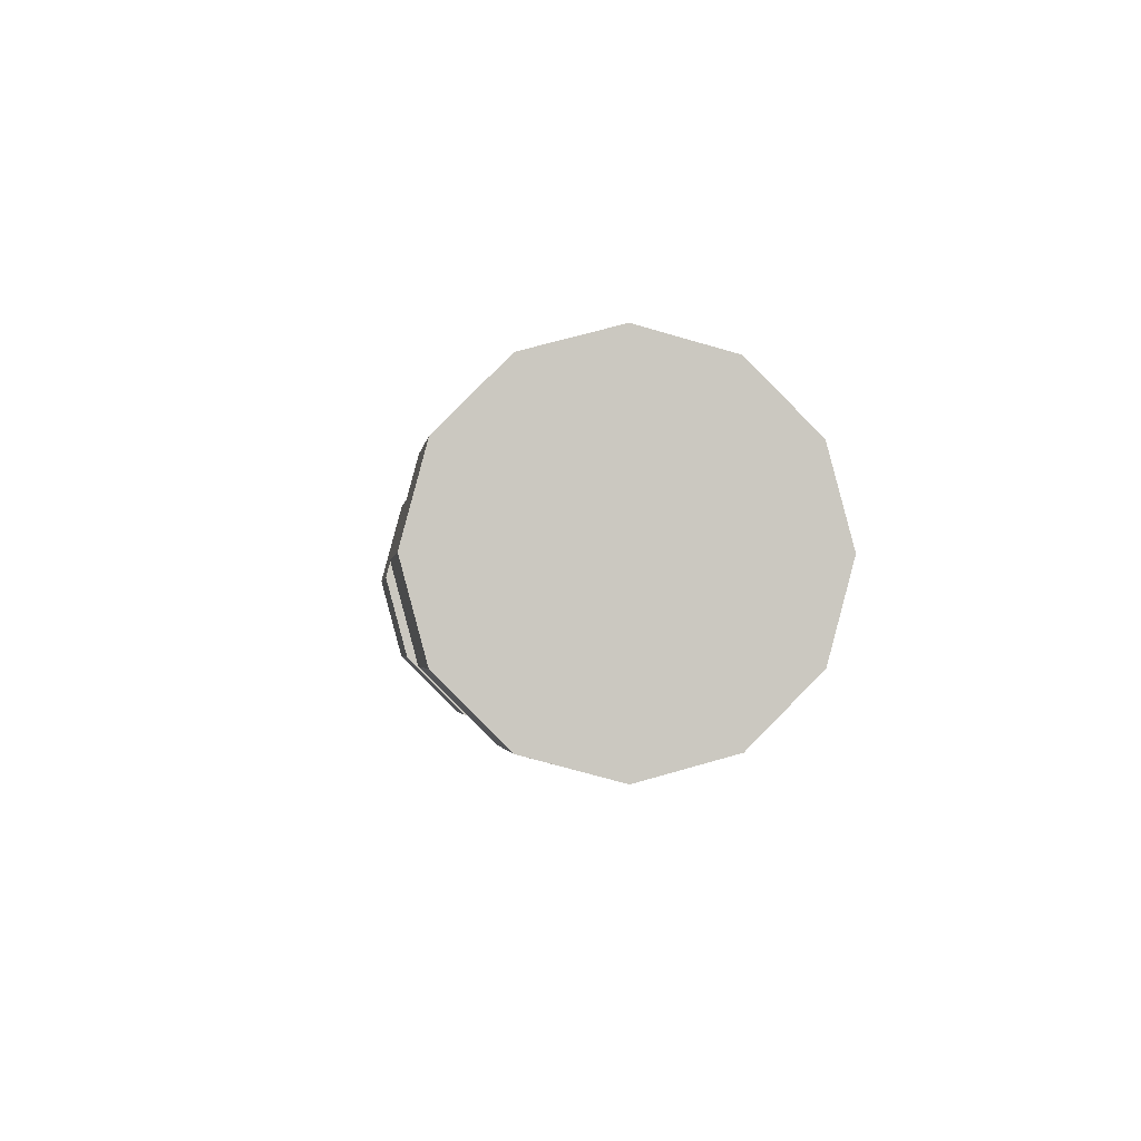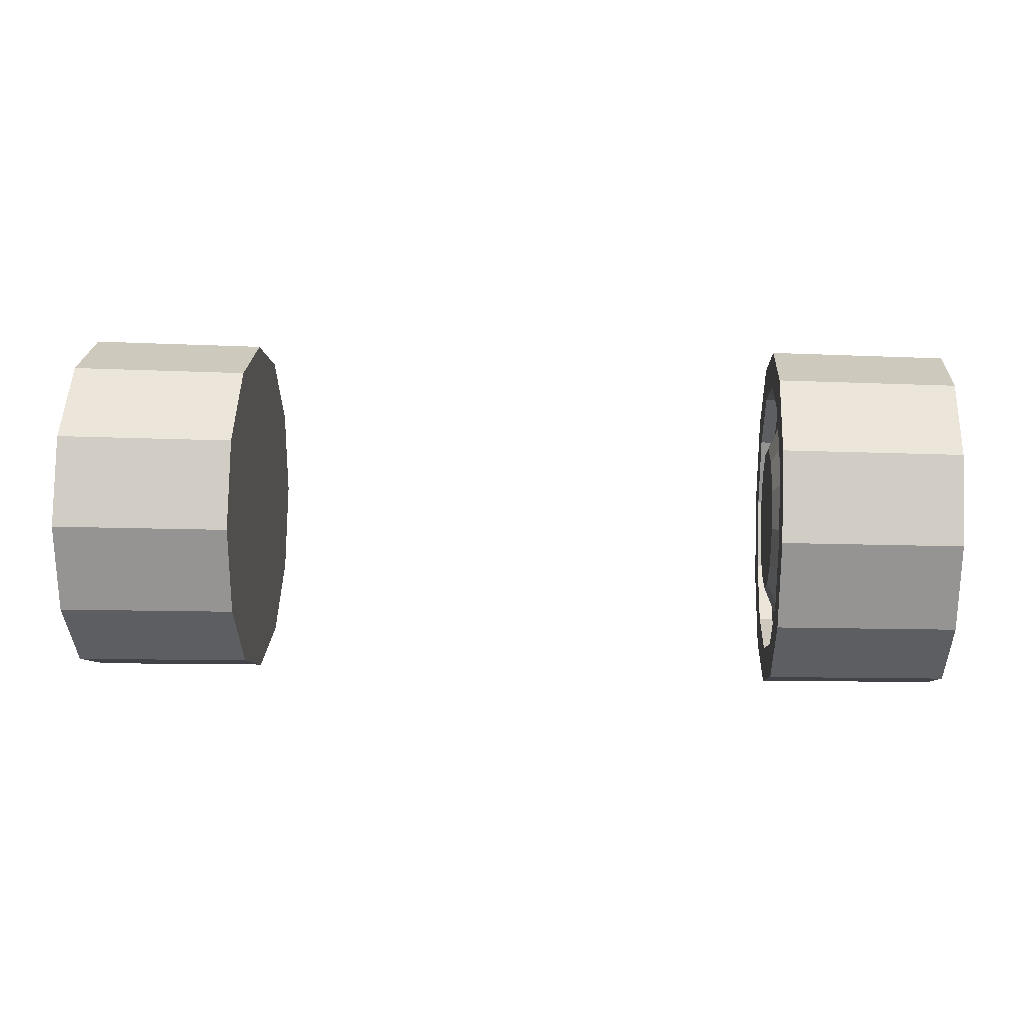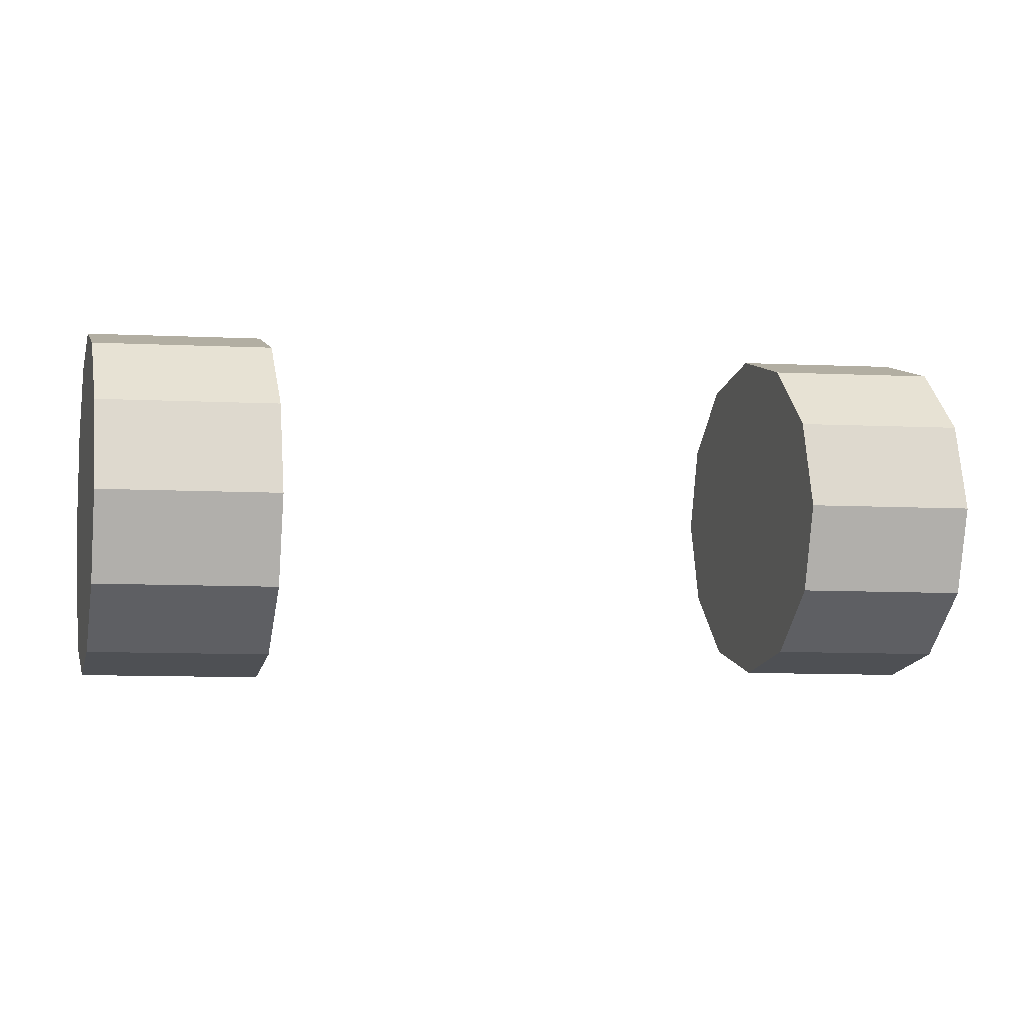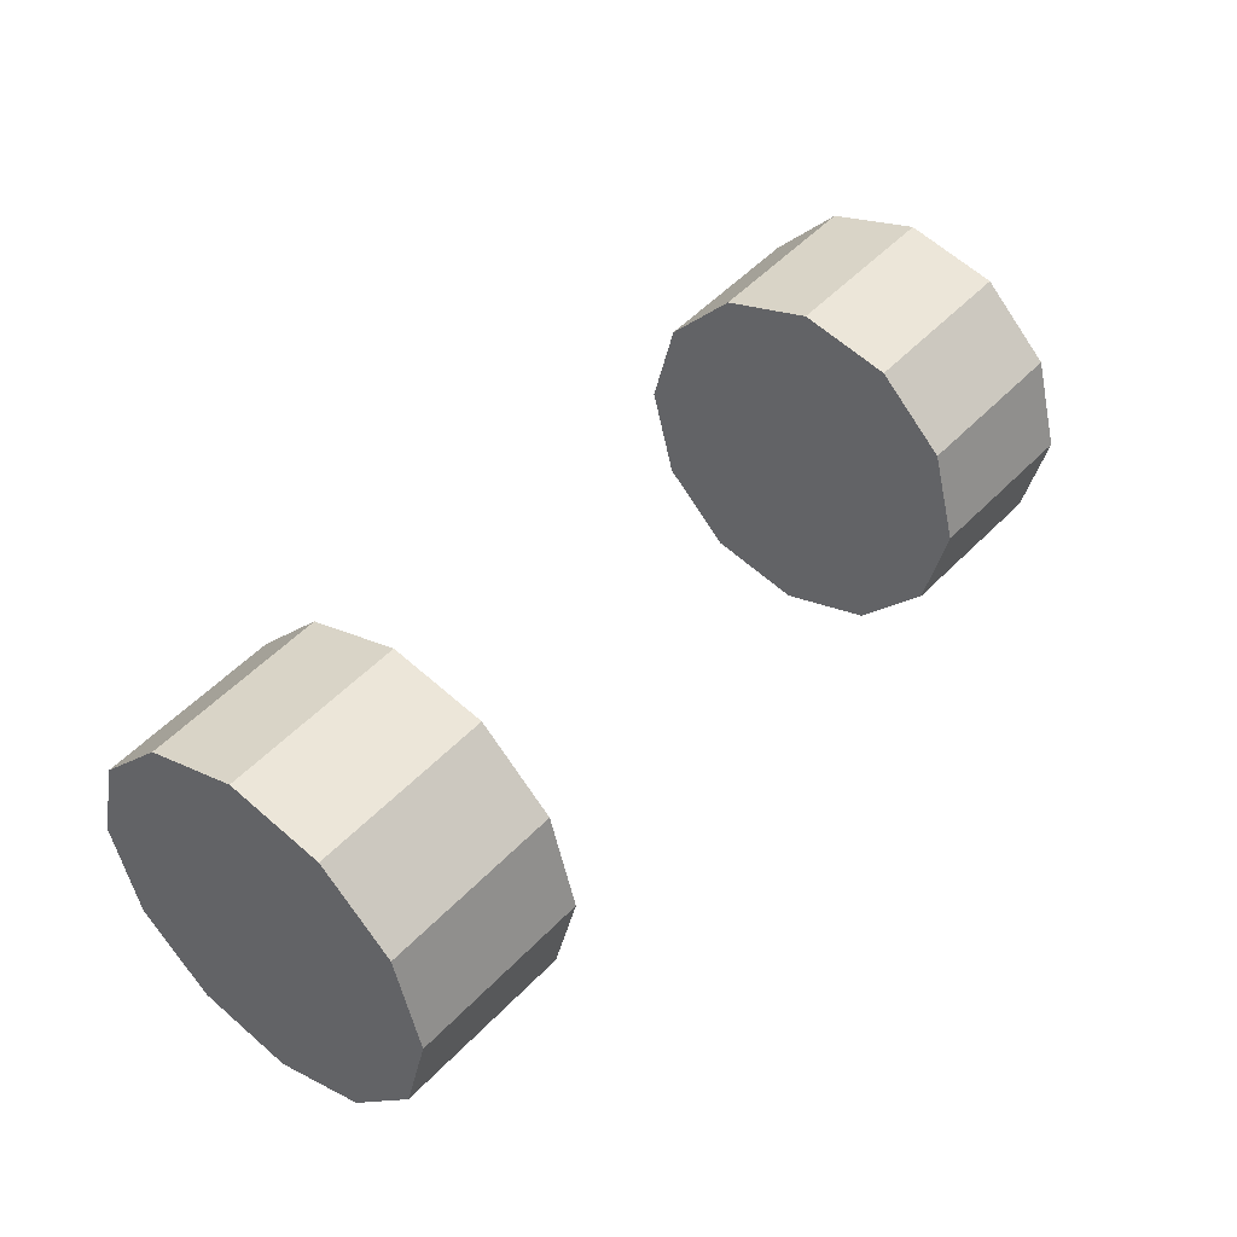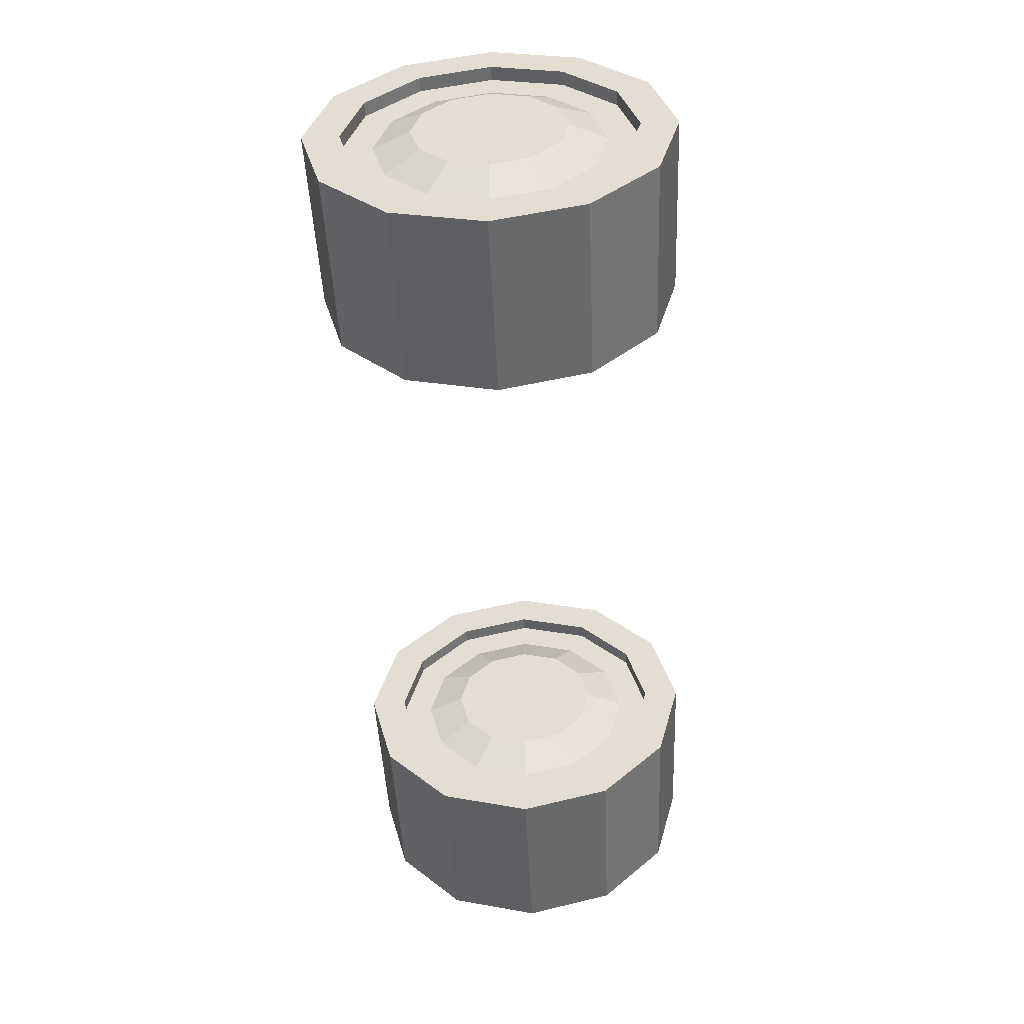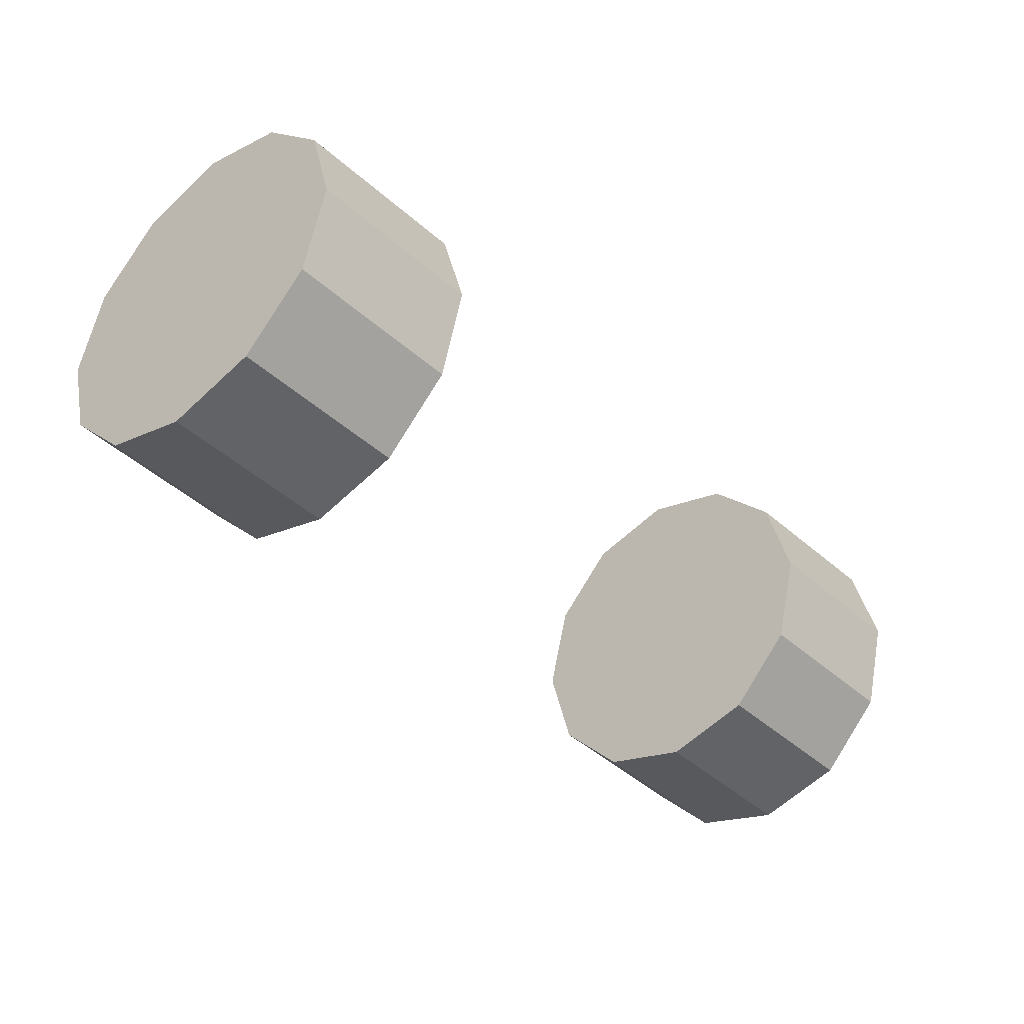
<metadata>
{"format":"obj","ext":"obj","renderer":"f3d","projection":"perspective","resolution":1024,"background":"white","views":[{"elev":-1.7,"azim":-96.6,"up":"+Y"},{"elev":7.5,"azim":-176.7,"up":"+Z"},{"elev":-4.3,"azim":-16.4,"up":"+Y"},{"elev":43.3,"azim":-51.3,"up":"+Z"},{"elev":-52.6,"azim":92.0,"up":"+Y"},{"elev":-40.2,"azim":-48.9,"up":"+Z"}]}
</metadata>
<code>
o Cylinder.001_Cylinder.001_Cylinder.001_Cylinder.004
v 5.688 0.8182 -1.821
v 5.251 0.7525 -2.045
v 5.248 0.8108 -1.827
v 5.691 0.7589 -2.043
v 5.253 0.5932 -2.204
v 5.693 0.5969 -2.205
v 5.254 0.3756 -2.262
v 5.693 0.3756 -2.264
v 5.253 0.158 -2.204
v 5.693 0.1543 -2.205
v 5.251 -0.001264 -2.045
v 5.691 -0.007635 -2.043
v 5.248 -0.05957 -1.827
v 5.688 -0.06692 -1.821
v 5.245 -0.001264 -1.61
v 5.685 -0.007635 -1.6
v 5.243 0.158 -1.45
v 5.683 0.1543 -1.438
v 5.243 0.3756 -1.392
v 5.682 0.3756 -1.379
v 5.243 0.5932 -1.45
v 5.69 0.07023 -1.998
v 5.653 0.02299 -1.822
v 5.688 0.02299 -1.821
v 5.683 0.5969 -1.438
v 5.245 0.7525 -1.61
v 5.685 0.7589 -1.6
v 5.69 0.681 -1.998
v 5.688 0.7282 -1.821
v 5.685 0.681 -1.645
v 5.684 0.5519 -1.516
v 5.683 0.3756 -1.469
v 5.684 0.1993 -1.516
v 5.685 0.07023 -1.645
v 5.692 0.3756 -2.174
v 5.692 0.1993 -2.127
v 5.692 0.5519 -2.127
v 5.655 0.1348 -1.961
v 5.692 0.189 -1.821
v 5.653 0.09756 -1.822
v 5.657 0.5519 -2.127
v 5.655 0.07023 -1.998
v 5.653 0.7282 -1.822
v 5.657 0.1993 -2.127
v 5.651 0.681 -1.646
v 5.658 0.3756 -2.174
v 5.649 0.5519 -1.516
v 5.648 0.3756 -1.469
v 5.649 0.1993 -1.516
v 5.651 0.07023 -1.646
v 5.655 0.681 -1.998
v 5.69 0.4689 -1.66
v 5.695 0.4689 -1.983
v 5.656 0.5146 -2.063
v 5.694 0.5373 -1.915
v 5.656 0.2366 -2.063
v 5.694 0.214 -1.915
v 5.651 0.6164 -1.683
v 5.692 0.5623 -1.821
v 5.653 0.6537 -1.822
v 5.695 0.3756 -2.008
v 5.695 0.2823 -1.983
v 5.65 0.5146 -1.581
v 5.691 0.5373 -1.728
v 5.657 0.3756 -2.1
v 5.649 0.3756 -1.544
v 5.65 0.2366 -1.581
v 5.69 0.3756 -1.635
v 5.651 0.1348 -1.683
v 5.69 0.2823 -1.66
v 5.691 0.214 -1.728
v 5.655 0.6164 -1.961
v 5.651 0.2125 1.326
v 5.652 0.2375 1.233
f 1 2 3
f 4 5 2
f 6 7 5
f 8 9 7
f 10 11 9
f 12 13 11
f 14 15 13
f 16 17 15
f 18 19 17
f 20 21 19
f 22 23 24
f 25 26 21
f 27 3 26
f 19 26 7
f 1 28 4
f 27 29 1
f 25 30 27
f 20 31 25
f 18 32 20
f 16 33 18
f 16 24 34
f 14 22 24
f 10 22 12
f 10 35 36
f 6 35 8
f 6 28 37
f 38 39 40
f 28 41 37
f 36 42 22
f 30 43 29
f 35 44 36
f 31 45 30
f 37 46 35
f 32 47 31
f 33 48 32
f 34 49 33
f 24 50 34
f 29 51 28
f 52 39 53
f 54 55 53
f 56 57 38
f 58 59 60
f 56 61 62
f 63 64 58
f 54 61 65
f 66 52 63
f 67 68 66
f 69 70 67
f 69 39 71
f 72 59 55
f 1 4 2
f 4 6 5
f 6 8 7
f 8 10 9
f 10 12 11
f 12 14 13
f 14 16 15
f 16 18 17
f 18 20 19
f 20 25 21
f 22 42 23
f 25 27 26
f 27 1 3
f 26 3 2
f 2 5 26
f 5 7 26
f 7 9 15
f 9 11 15
f 11 13 15
f 15 17 19
f 19 21 26
f 15 19 7
f 1 29 28
f 27 30 29
f 25 31 30
f 20 32 31
f 18 33 32
f 16 34 33
f 16 14 24
f 14 12 22
f 10 36 22
f 10 8 35
f 6 37 35
f 6 4 28
f 38 57 39
f 28 51 41
f 36 44 42
f 30 45 43
f 35 46 44
f 31 47 45
f 37 41 46
f 32 48 47
f 33 49 48
f 34 50 49
f 24 23 50
f 29 43 51
f 53 55 59
f 59 64 53
f 64 52 53
f 52 68 39
f 68 70 39
f 70 71 39
f 39 57 62
f 62 61 53
f 39 62 53
f 54 72 55
f 56 62 57
f 58 64 59
f 56 65 61
f 63 52 64
f 54 53 61
f 66 68 52
f 67 70 68
f 69 71 70
f 69 40 39
f 72 60 59
f 43 72 51
f 45 60 43
f 45 63 58
f 48 63 47
f 48 67 66
f 50 67 49
f 50 40 69
f 42 40 23
f 44 38 42
f 44 65 56
f 41 65 46
f 41 72 54
f 43 60 72
f 45 58 60
f 45 47 63
f 48 66 63
f 48 49 67
f 50 69 67
f 50 23 40
f 42 38 40
f 44 56 38
f 44 46 65
f 41 54 65
f 41 51 72
l 73 74
o Cylinder.001_Cylinder.026
v 7.499 0.8182 -1.796
v 7.062 0.7525 -2.019
v 7.059 0.8108 -1.801
v 7.501 0.7589 -2.017
v 7.064 0.5932 -2.178
v 7.504 0.5969 -2.179
v 7.065 0.3756 -2.236
v 7.504 0.3756 -2.238
v 7.064 0.158 -2.178
v 7.504 0.1543 -2.179
v 7.062 -0.001264 -2.019
v 7.501 -0.007635 -2.017
v 7.059 -0.05957 -1.801
v 7.499 -0.06692 -1.796
v 7.056 -0.001264 -1.584
v 7.496 -0.007635 -1.574
v 7.054 0.158 -1.424
v 7.494 0.1543 -1.412
v 7.053 0.3756 -1.366
v 7.493 0.3756 -1.353
v 7.054 0.5932 -1.424
v 7.501 0.07023 -1.972
v 7.464 0.02299 -1.796
v 7.499 0.02299 -1.796
v 7.494 0.5969 -1.412
v 7.056 0.7525 -1.584
v 7.496 0.7589 -1.574
v 7.501 0.681 -1.972
v 7.499 0.7282 -1.796
v 7.496 0.681 -1.619
v 7.495 0.5519 -1.49
v 7.494 0.3756 -1.443
v 7.495 0.1993 -1.49
v 7.496 0.07023 -1.619
v 7.503 0.3756 -2.148
v 7.503 0.1993 -2.101
v 7.503 0.5519 -2.101
v 7.466 0.1348 -1.935
v 7.503 0.189 -1.796
v 7.464 0.09756 -1.796
v 7.468 0.5519 -2.101
v 7.466 0.07023 -1.972
v 7.464 0.7282 -1.796
v 7.468 0.1993 -2.101
v 7.462 0.681 -1.62
v 7.468 0.3756 -2.149
v 7.46 0.5519 -1.491
v 7.459 0.3756 -1.443
v 7.46 0.1993 -1.491
v 7.462 0.07023 -1.62
v 7.466 0.681 -1.972
v 7.501 0.4689 -1.634
v 7.505 0.4689 -1.957
v 7.467 0.5146 -2.037
v 7.505 0.5373 -1.889
v 7.467 0.2366 -2.037
v 7.505 0.214 -1.889
v 7.462 0.6164 -1.657
v 7.503 0.5623 -1.796
v 7.464 0.6537 -1.796
v 7.506 0.3756 -1.982
v 7.505 0.2823 -1.957
v 7.461 0.5146 -1.555
v 7.502 0.5373 -1.702
v 7.467 0.3756 -2.074
v 7.46 0.3756 -1.518
v 7.461 0.2366 -1.555
v 7.501 0.3756 -1.609
v 7.462 0.1348 -1.657
v 7.501 0.2823 -1.634
v 7.502 0.214 -1.702
v 7.466 0.6164 -1.935
v 7.462 0.2125 1.352
v 7.463 0.2375 1.259
f 75 76 77
f 78 79 76
f 80 81 79
f 82 83 81
f 84 85 83
f 86 87 85
f 88 89 87
f 90 91 89
f 92 93 91
f 94 95 93
f 96 97 98
f 99 100 95
f 101 77 100
f 93 100 81
f 75 102 78
f 101 103 75
f 99 104 101
f 94 105 99
f 92 106 94
f 90 107 92
f 90 98 108
f 88 96 98
f 84 96 86
f 84 109 110
f 80 109 82
f 80 102 111
f 112 113 114
f 102 115 111
f 110 116 96
f 104 117 103
f 109 118 110
f 105 119 104
f 111 120 109
f 106 121 105
f 107 122 106
f 108 123 107
f 98 124 108
f 103 125 102
f 126 113 127
f 128 129 127
f 130 131 112
f 132 133 134
f 130 135 136
f 137 138 132
f 128 135 139
f 140 126 137
f 141 142 140
f 143 144 141
f 143 113 145
f 146 133 129
f 75 78 76
f 78 80 79
f 80 82 81
f 82 84 83
f 84 86 85
f 86 88 87
f 88 90 89
f 90 92 91
f 92 94 93
f 94 99 95
f 96 116 97
f 99 101 100
f 101 75 77
f 100 77 76
f 76 79 100
f 79 81 100
f 81 83 89
f 83 85 89
f 85 87 89
f 89 91 93
f 93 95 100
f 89 93 81
f 75 103 102
f 101 104 103
f 99 105 104
f 94 106 105
f 92 107 106
f 90 108 107
f 90 88 98
f 88 86 96
f 84 110 96
f 84 82 109
f 80 111 109
f 80 78 102
f 112 131 113
f 102 125 115
f 110 118 116
f 104 119 117
f 109 120 118
f 105 121 119
f 111 115 120
f 106 122 121
f 107 123 122
f 108 124 123
f 98 97 124
f 103 117 125
f 127 129 133
f 133 138 127
f 138 126 127
f 126 142 113
f 142 144 113
f 144 145 113
f 113 131 136
f 136 135 127
f 113 136 127
f 128 146 129
f 130 136 131
f 132 138 133
f 130 139 135
f 137 126 138
f 128 127 135
f 140 142 126
f 141 144 142
f 143 145 144
f 143 114 113
f 146 134 133
f 117 146 125
f 119 134 117
f 119 137 132
f 122 137 121
f 122 141 140
f 124 141 123
f 124 114 143
f 116 114 97
f 118 112 116
f 118 139 130
f 115 139 120
f 115 146 128
f 117 134 146
f 119 132 134
f 119 121 137
f 122 140 137
f 122 123 141
f 124 143 141
f 124 97 114
f 116 112 114
f 118 130 112
f 118 120 139
f 115 128 139
f 115 125 146
l 147 148

</code>
